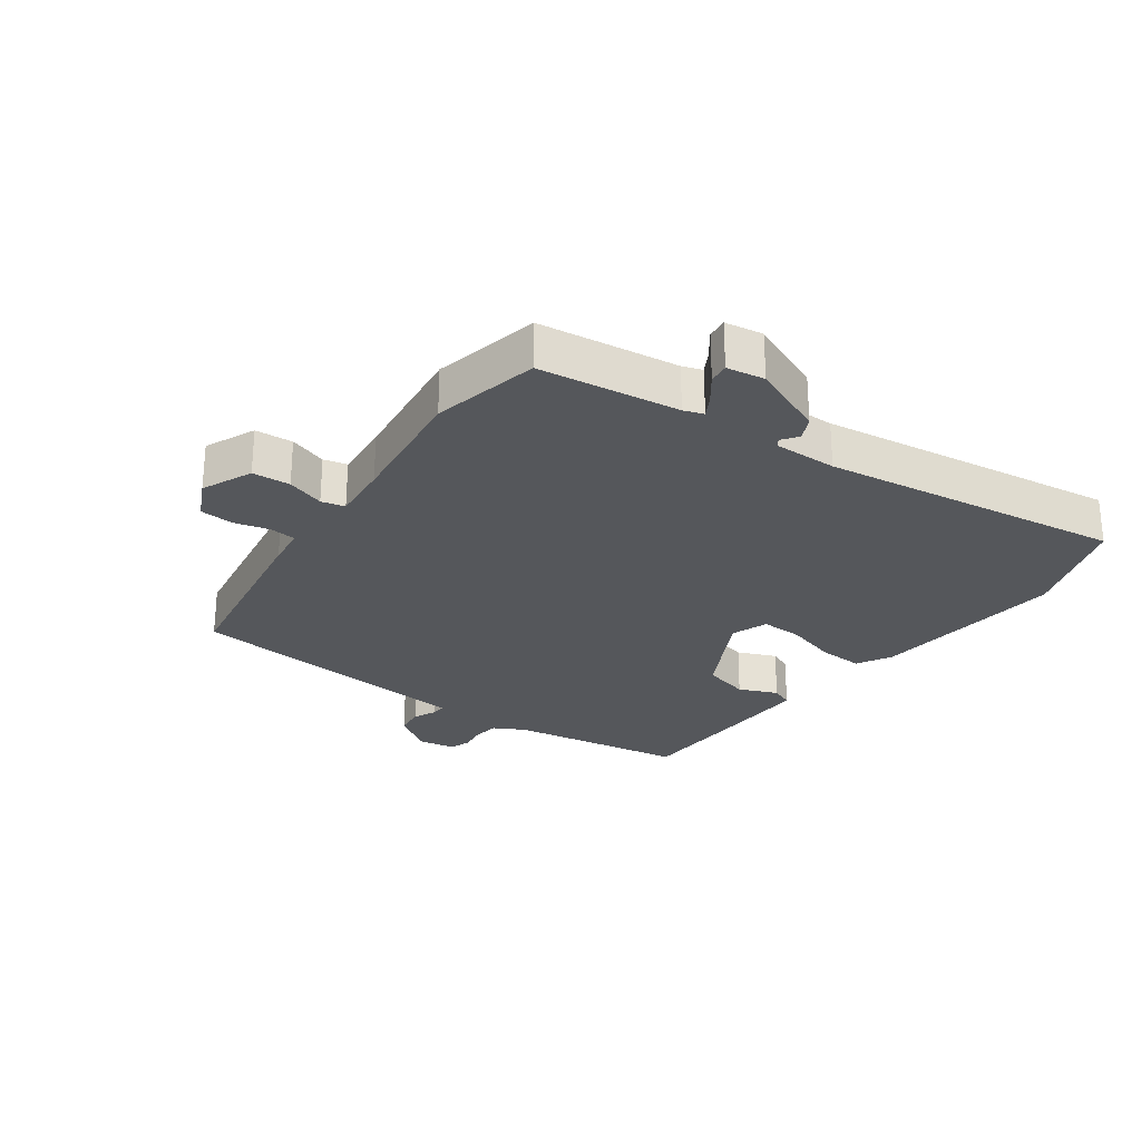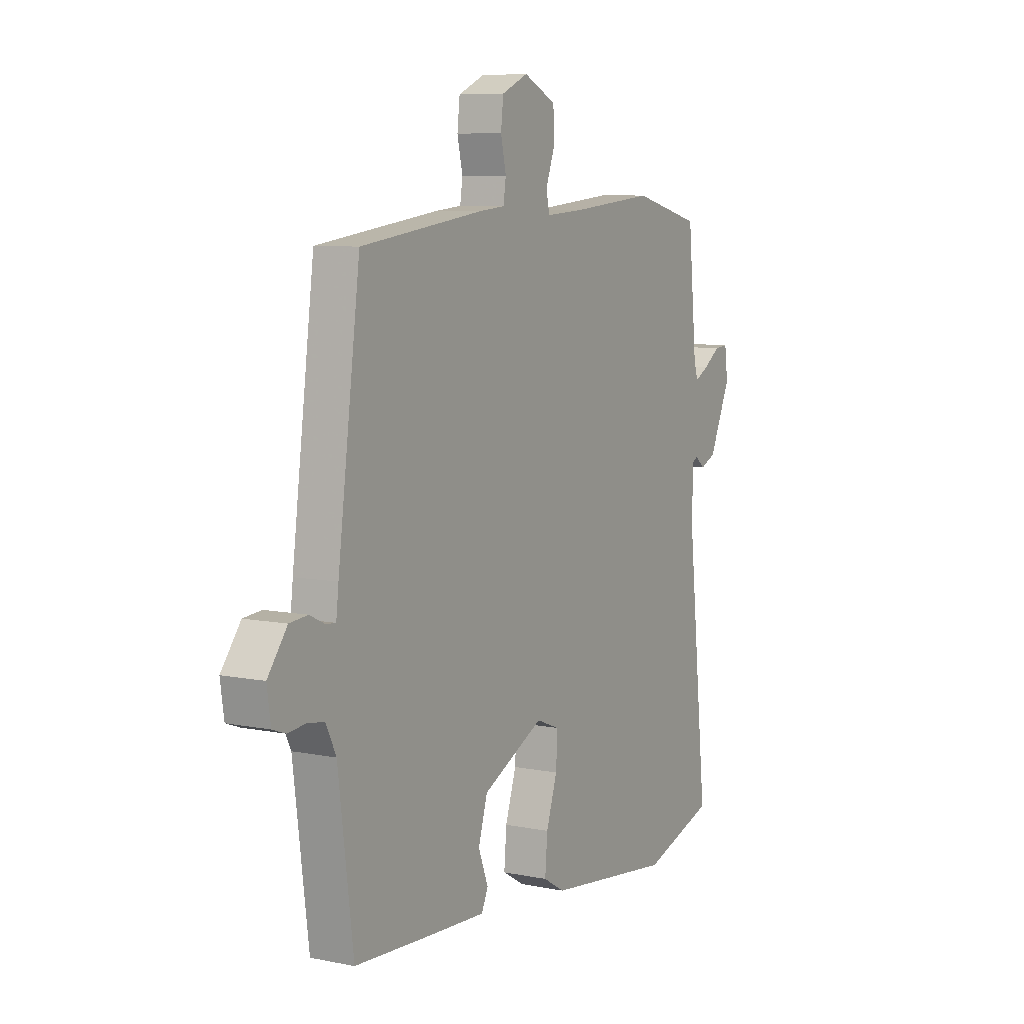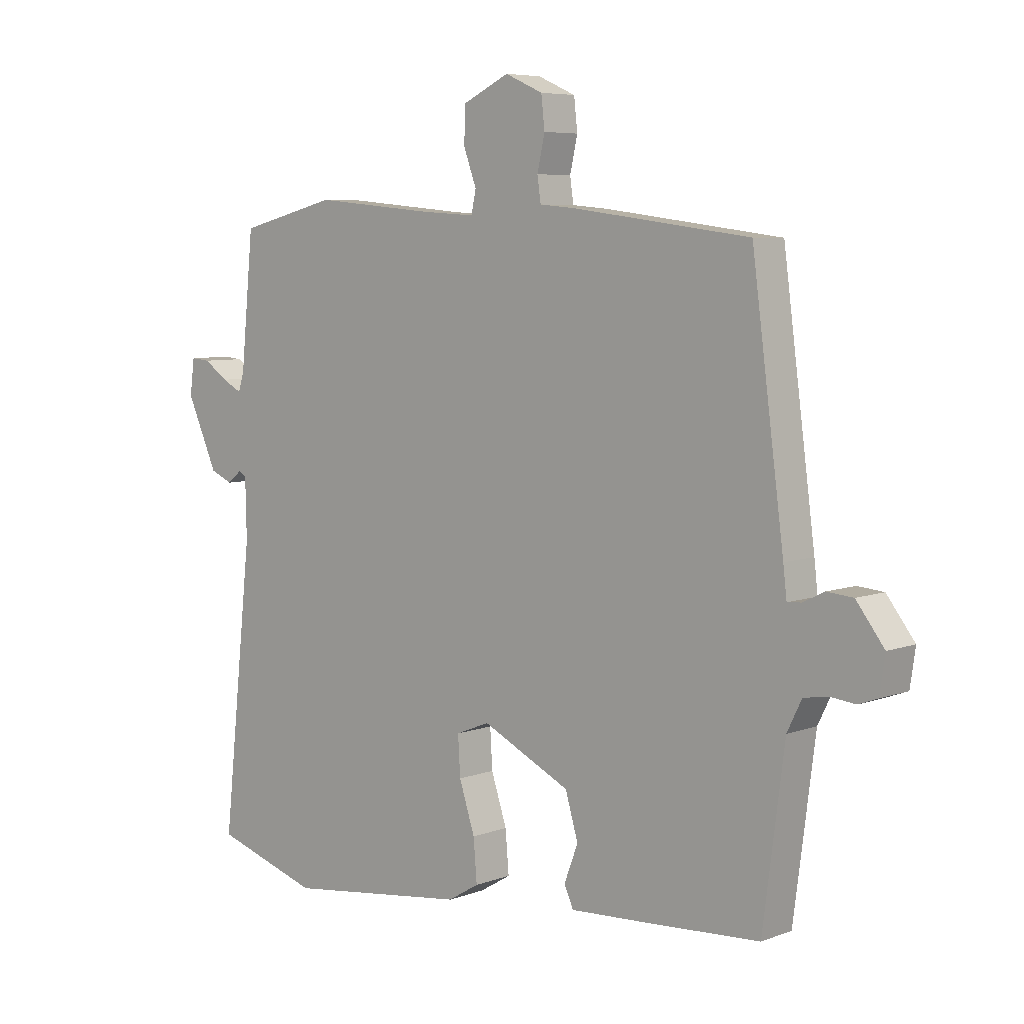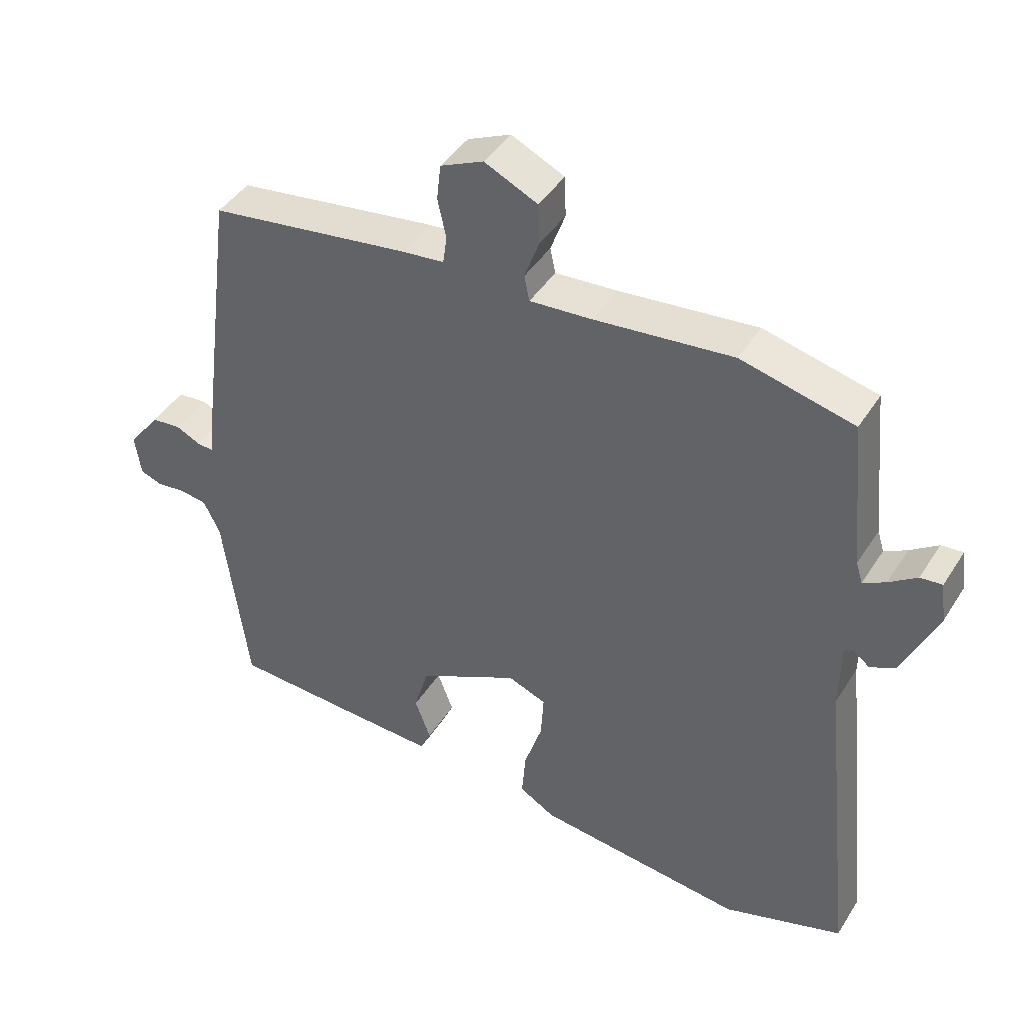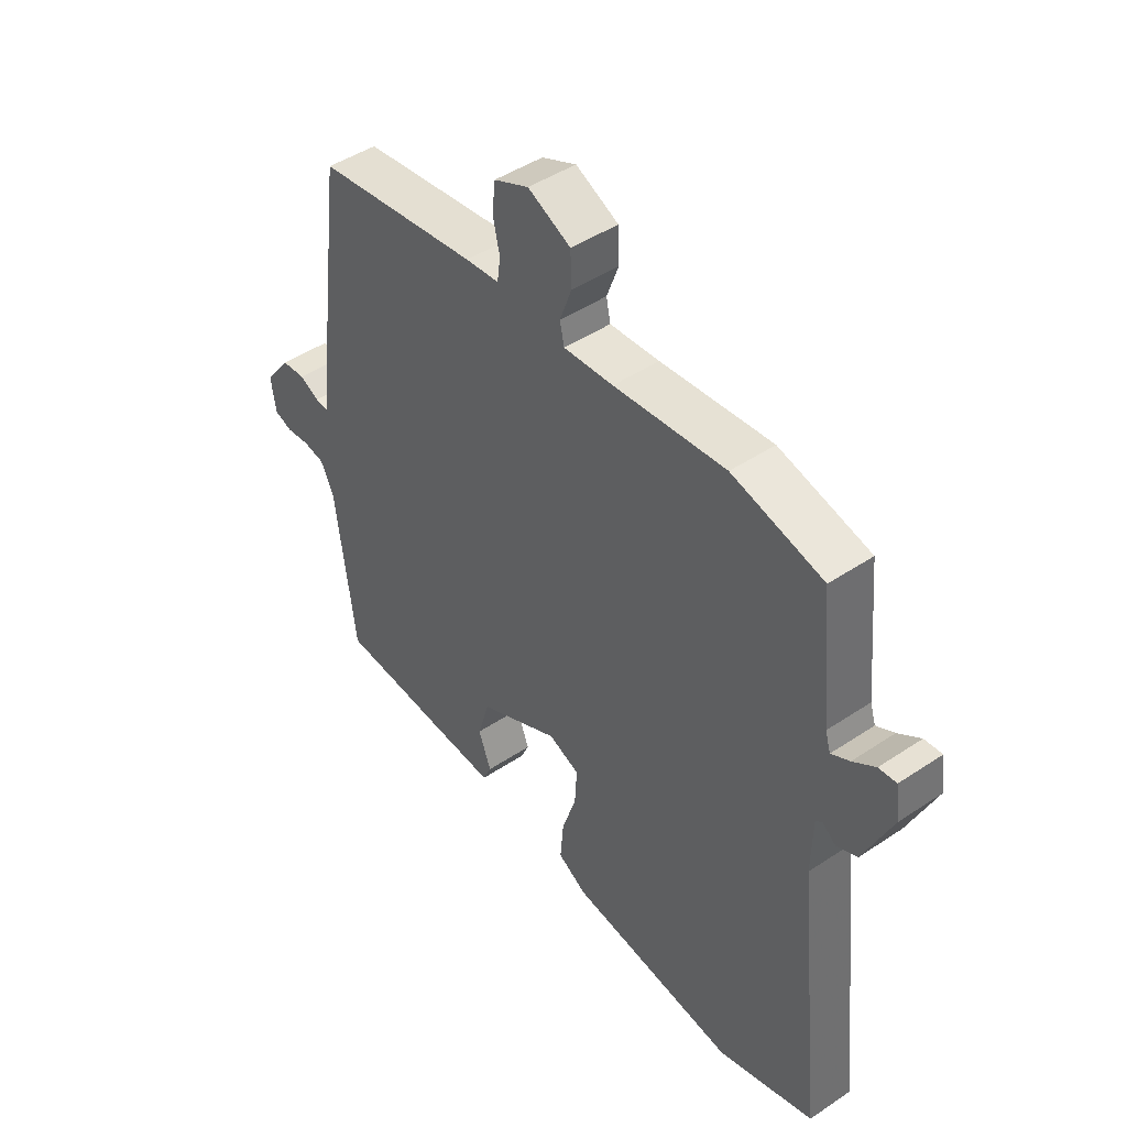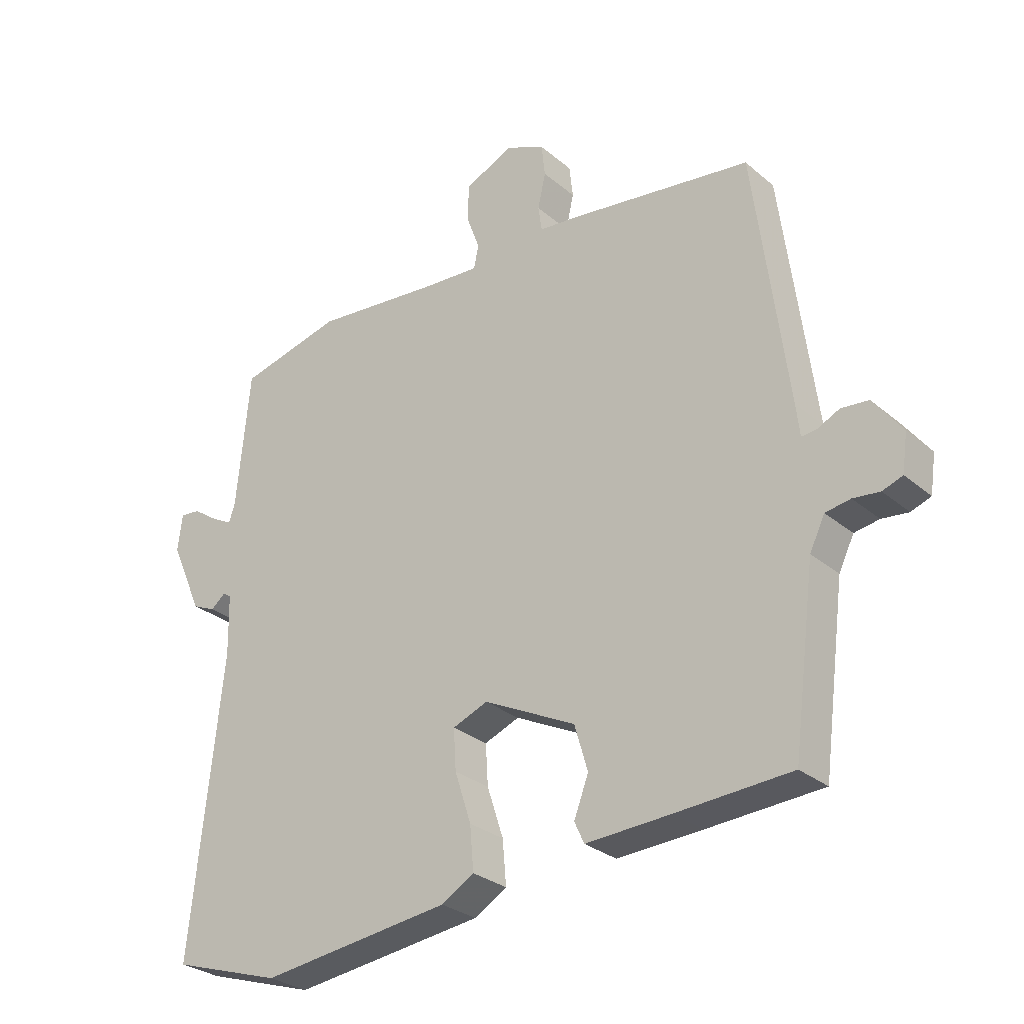
<metadata>
{"format":"obj","ext":"obj","renderer":"f3d","projection":"perspective","resolution":1024,"background":"white","views":[{"elev":-26.6,"azim":55.8,"up":"+Y"},{"elev":7.8,"azim":-60.5,"up":"+Z"},{"elev":6.2,"azim":-137.9,"up":"+Z"},{"elev":42.7,"azim":29.9,"up":"+Z"},{"elev":45.7,"azim":52.4,"up":"+Z"},{"elev":-28.6,"azim":-141.2,"up":"+Z"}]}
</metadata>
<code>
v 0.331 0.07 0.542
v 0.501 0.07 0.5
v 0.523 0.07 0.275
v 0.533 0.07 0.243
v 0.567 0.07 0.261
v 0.609 0.07 0.29
v 0.642 0.07 0.293
v 0.65 0.07 0.232
v 0.597 0.07 0.114
v 0.559 0.07 0.097
v 0.534 0.07 0.117
v 0.521 0.07 0.108
v 0.519 0.07 0.007
v 0.571 0.07 -0.478
v 0.39 0.07 -0.535
v 0.075 0.07 -0.496
v 0.021 0.07 -0.464
v 0.027 0.07 -0.392
v 0.054 0.07 -0.309
v 0.058 0.07 -0.242
v 0 0.07 -0.219
v -0.152 0.07 -0.294
v -0.174 0.07 -0.369
v -0.15 0.07 -0.432
v -0.166 0.07 -0.467
v -0.306 0.07 -0.46
v -0.496 0.07 -0.449
v -0.533 0.07 -0.163
v -0.558 0.07 -0.112
v -0.599 0.07 -0.105
v -0.643 0.07 -0.11
v -0.676 0.07 -0.098
v -0.685 0.07 -0.036
v -0.637 0.07 0.027
v -0.592 0.07 0.031
v -0.555 0.07 0.013
v -0.531 0.07 0.011
v -0.525 0.07 0.063
v -0.47 0.07 0.483
v -0.166 0.07 0.524
v -0.103 0.07 0.53
v -0.097 0.07 0.572
v -0.11 0.07 0.63
v -0.104 0.07 0.684
v -0.039 0.07 0.713
v 0.041 0.07 0.675
v 0.043 0.07 0.614
v 0.021 0.07 0.554
v 0.029 0.07 0.516
v 0.122 0.07 0.522
v 0.331 0 0.542
v 0.501 0 0.5
v 0.523 0 0.275
v 0.533 0 0.243
v 0.567 0 0.261
v 0.609 0 0.29
v 0.642 0 0.293
v 0.65 0 0.232
v 0.597 0 0.114
v 0.559 0 0.097
v 0.534 0 0.117
v 0.521 0 0.108
v 0.519 0 0.007
v 0.571 0 -0.478
v 0.39 0 -0.535
v 0.075 0 -0.496
v 0.021 0 -0.464
v 0.027 0 -0.392
v 0.054 0 -0.309
v 0.058 0 -0.242
v 0 0 -0.219
v -0.152 0 -0.294
v -0.174 0 -0.369
v -0.15 0 -0.432
v -0.166 0 -0.467
v -0.306 0 -0.46
v -0.496 0 -0.449
v -0.533 0 -0.163
v -0.558 0 -0.112
v -0.599 0 -0.105
v -0.643 0 -0.11
v -0.676 0 -0.098
v -0.685 0 -0.036
v -0.637 0 0.027
v -0.592 0 0.031
v -0.555 0 0.013
v -0.531 0 0.011
v -0.525 0 0.063
v -0.47 0 0.483
v -0.166 0 0.524
v -0.103 0 0.53
v -0.097 0 0.572
v -0.11 0 0.63
v -0.104 0 0.684
v -0.039 0 0.713
v 0.041 0 0.675
v 0.043 0 0.614
v 0.021 0 0.554
v 0.029 0 0.516
v 0.122 0 0.522
f 45 46 47 48
f 45 48 49
f 42 43 44 45
f 41 42 45 49
f 40 41 49
f 37 38 39 40
f 37 40 49
f 33 34 35 36
f 33 36 37
f 30 31 32 33
f 29 30 33 37
f 28 29 37 49
f 23 24 25 26
f 22 23 26 27
f 21 22 27 28
f 16 17 18 19
f 16 19 20
f 13 14 15 16
f 12 13 16 20
f 8 9 10 11
f 8 11 12
f 5 6 7 8
f 4 5 8 12
f 3 4 12 20
f 50 1 2 3
f 21 28 49 50
f 3 20 21 50
f 98 97 96 95
f 99 98 95
f 95 94 93 92
f 99 95 92 91
f 99 91 90
f 90 89 88 87
f 99 90 87
f 86 85 84 83
f 87 86 83
f 83 82 81 80
f 87 83 80 79
f 99 87 79 78
f 76 75 74 73
f 77 76 73 72
f 78 77 72 71
f 69 68 67 66
f 70 69 66
f 66 65 64 63
f 70 66 63 62
f 61 60 59 58
f 62 61 58
f 58 57 56 55
f 62 58 55 54
f 70 62 54 53
f 53 52 51 100
f 100 99 78 71
f 100 71 70 53
f 1 51 52 2
f 2 52 53 3
f 3 53 54 4
f 4 54 55 5
f 5 55 56 6
f 6 56 57 7
f 7 57 58 8
f 8 58 59 9
f 9 59 60 10
f 10 60 61 11
f 11 61 62 12
f 12 62 63 13
f 13 63 64 14
f 14 64 65 15
f 15 65 66 16
f 16 66 67 17
f 17 67 68 18
f 18 68 69 19
f 19 69 70 20
f 20 70 71 21
f 21 71 72 22
f 22 72 73 23
f 23 73 74 24
f 24 74 75 25
f 25 75 76 26
f 26 76 77 27
f 27 77 78 28
f 28 78 79 29
f 29 79 80 30
f 30 80 81 31
f 31 81 82 32
f 32 82 83 33
f 33 83 84 34
f 34 84 85 35
f 35 85 86 36
f 36 86 87 37
f 37 87 88 38
f 38 88 89 39
f 39 89 90 40
f 40 90 91 41
f 41 91 92 42
f 42 92 93 43
f 43 93 94 44
f 44 94 95 45
f 45 95 96 46
f 46 96 97 47
f 47 97 98 48
f 48 98 99 49
f 49 99 100 50
f 50 100 51 1

</code>
